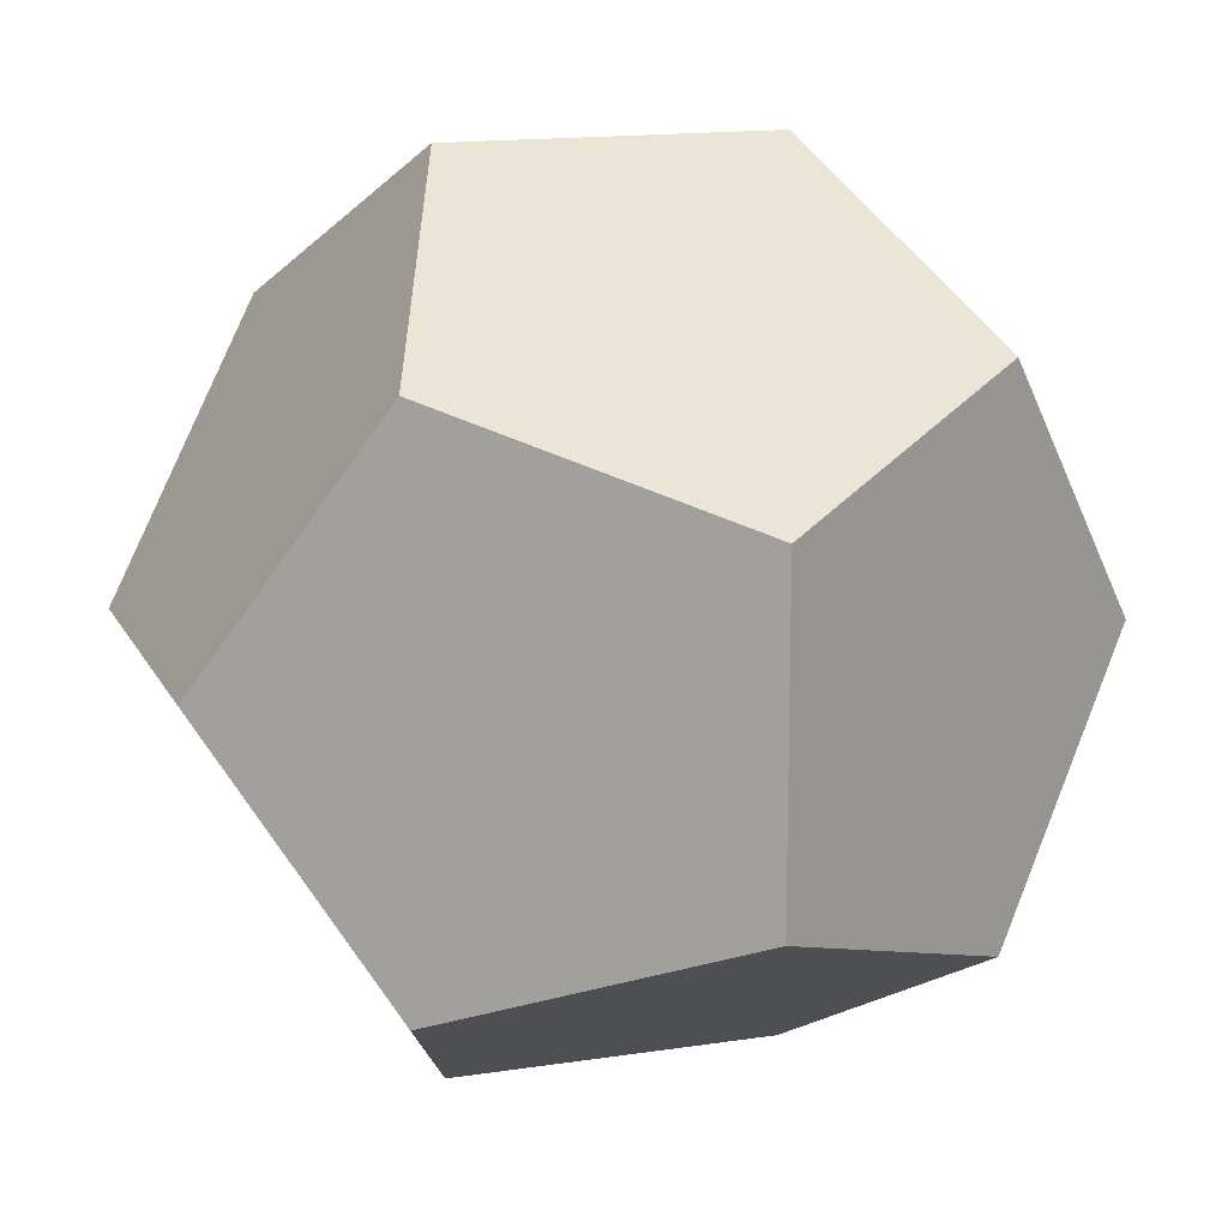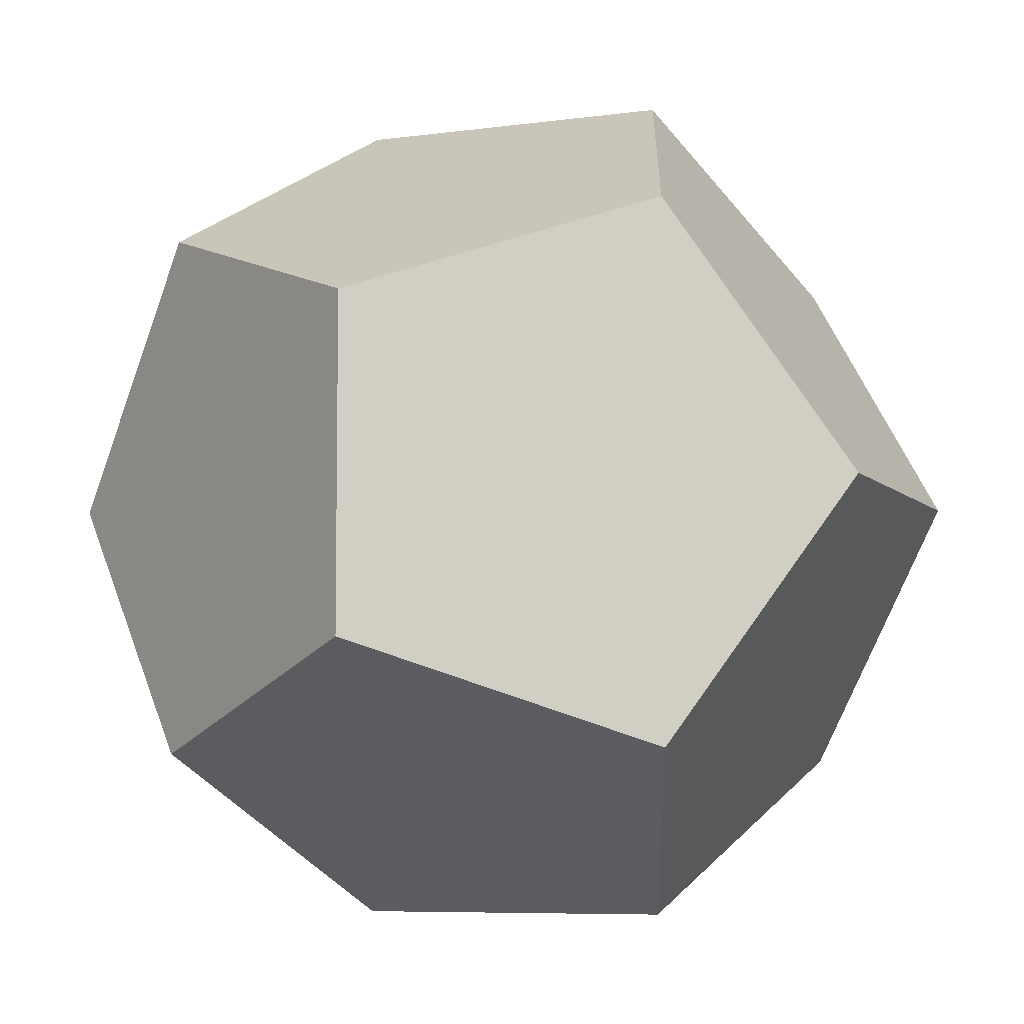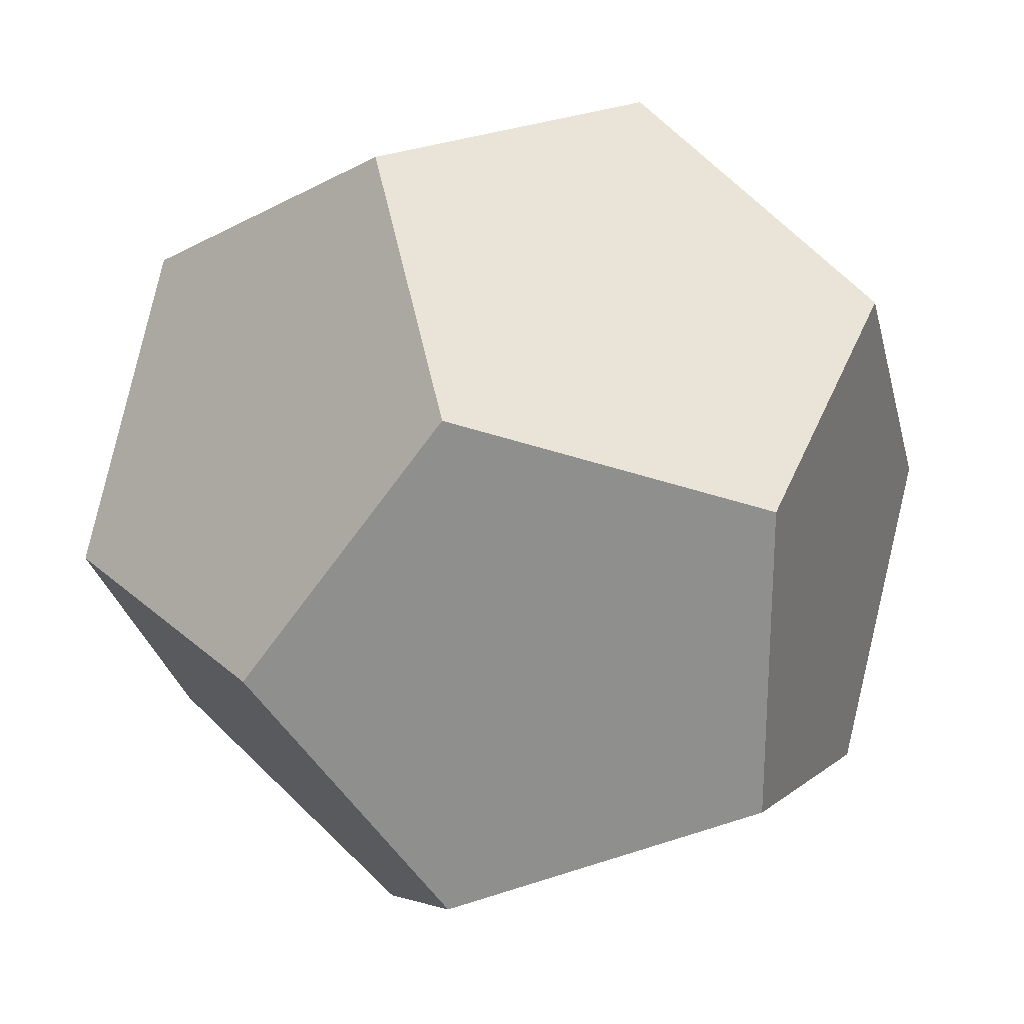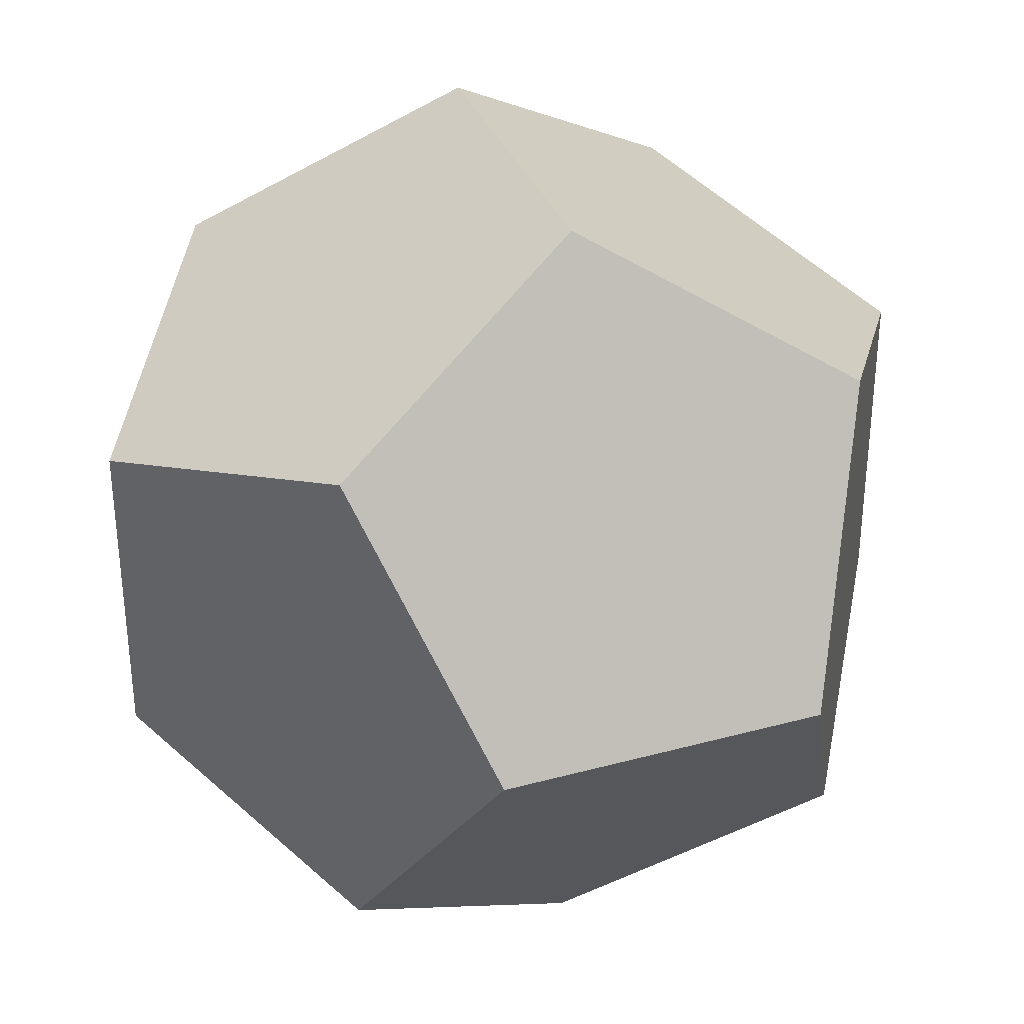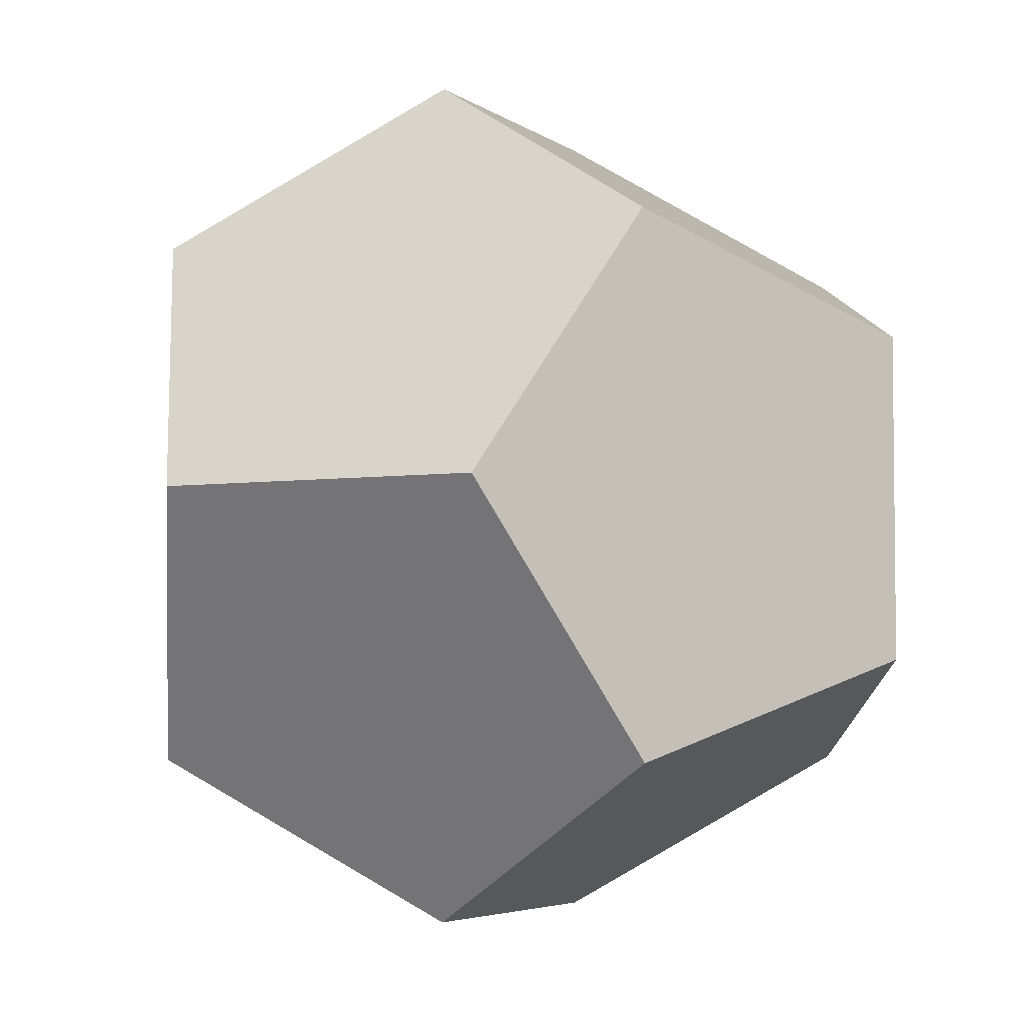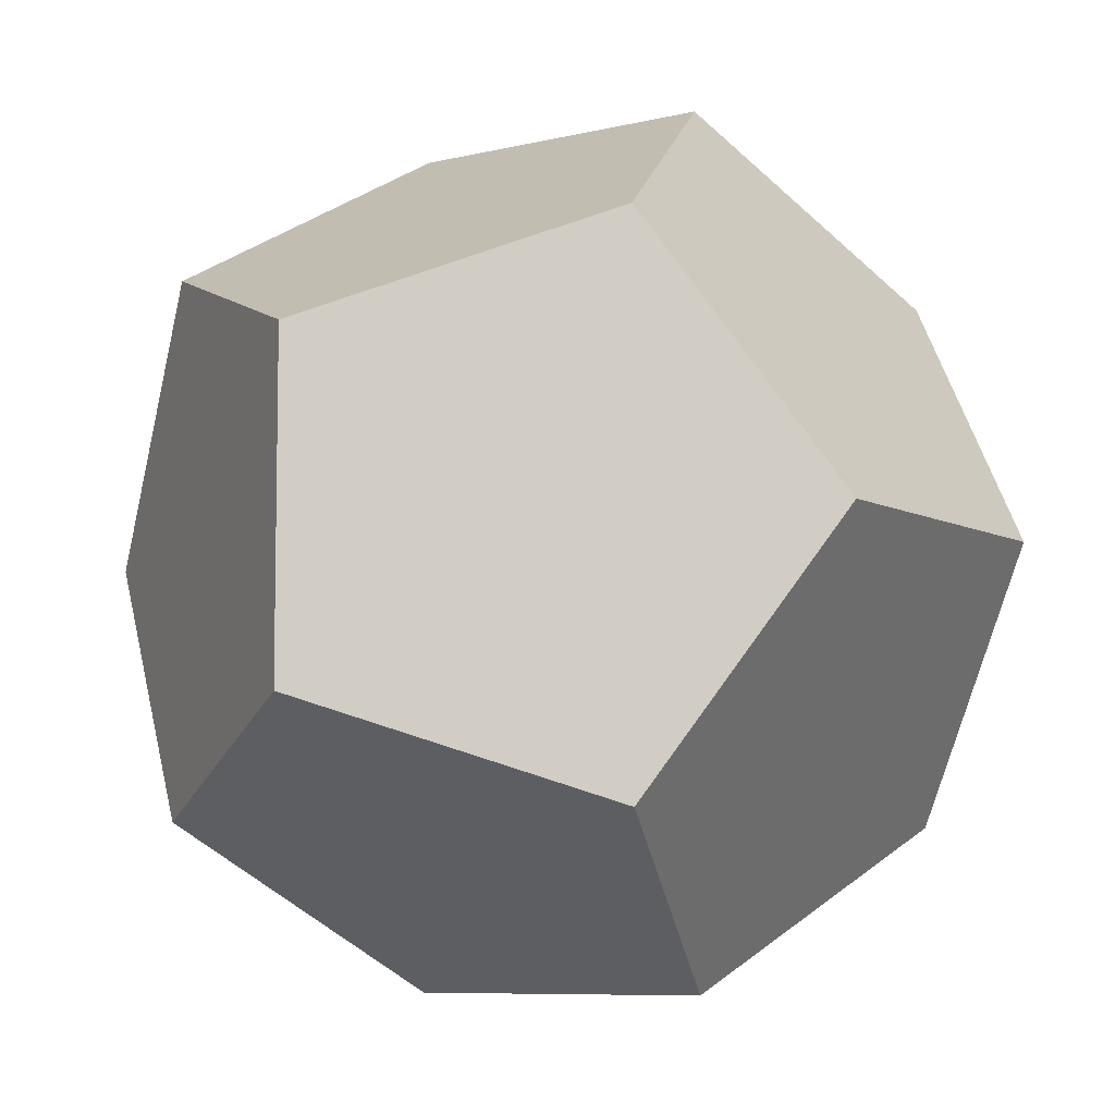
<metadata>
{"format":"obj","ext":"obj","renderer":"f3d","projection":"perspective","resolution":1024,"background":"white","views":[{"elev":14.9,"azim":-18.5,"up":"+Y"},{"elev":-6.9,"azim":112.4,"up":"+Z"},{"elev":25.1,"azim":-35.2,"up":"+Y"},{"elev":34.7,"azim":-20.0,"up":"+Z"},{"elev":-4.5,"azim":-64.5,"up":"+Y"},{"elev":-7.7,"azim":124.9,"up":"+Z"}]}
</metadata>
<code>
o dodecahedron
v -0.619 0.619 -0.619
v -1.001 0 0.3825
v -1.001 -0 -0.3825
v -0.619 0.619 0.619
v -0.3825 1.001 -0
v 0.619 0.619 0.619
v 0.3825 1.001 -0
v 0 0.3825 1.001
v -0.619 -0.619 0.619
v 0 -0.3825 1.001
v -0.619 -0.619 -0.619
v -0.3825 -1.001 0
v 0 -0.3825 -1.001
v 0 0.3825 -1.001
v 0.619 0.619 -0.619
v 1.001 -0 -0.3825
v 1.001 0 0.3825
v 0.619 -0.619 0.619
v 0.3825 -1.001 0
v 0.619 -0.619 -0.619
f 2 1 3
f 1 2 4
f 1 4 5
f 5 6 7
f 6 5 4
f 6 4 8
f 9 4 2
f 4 9 8
f 8 9 10
f 9 11 12
f 11 9 3
f 3 9 2
f 1 11 3
f 11 1 13
f 13 1 14
f 1 15 14
f 15 1 7
f 7 1 5
f 16 6 17
f 6 16 15
f 6 15 7
f 10 6 8
f 6 10 18
f 6 18 17
f 19 9 12
f 9 19 18
f 9 18 10
f 20 11 13
f 11 20 12
f 12 20 19
f 14 20 13
f 20 14 15
f 20 15 16
f 20 18 19
f 18 20 17
f 17 20 16

</code>
